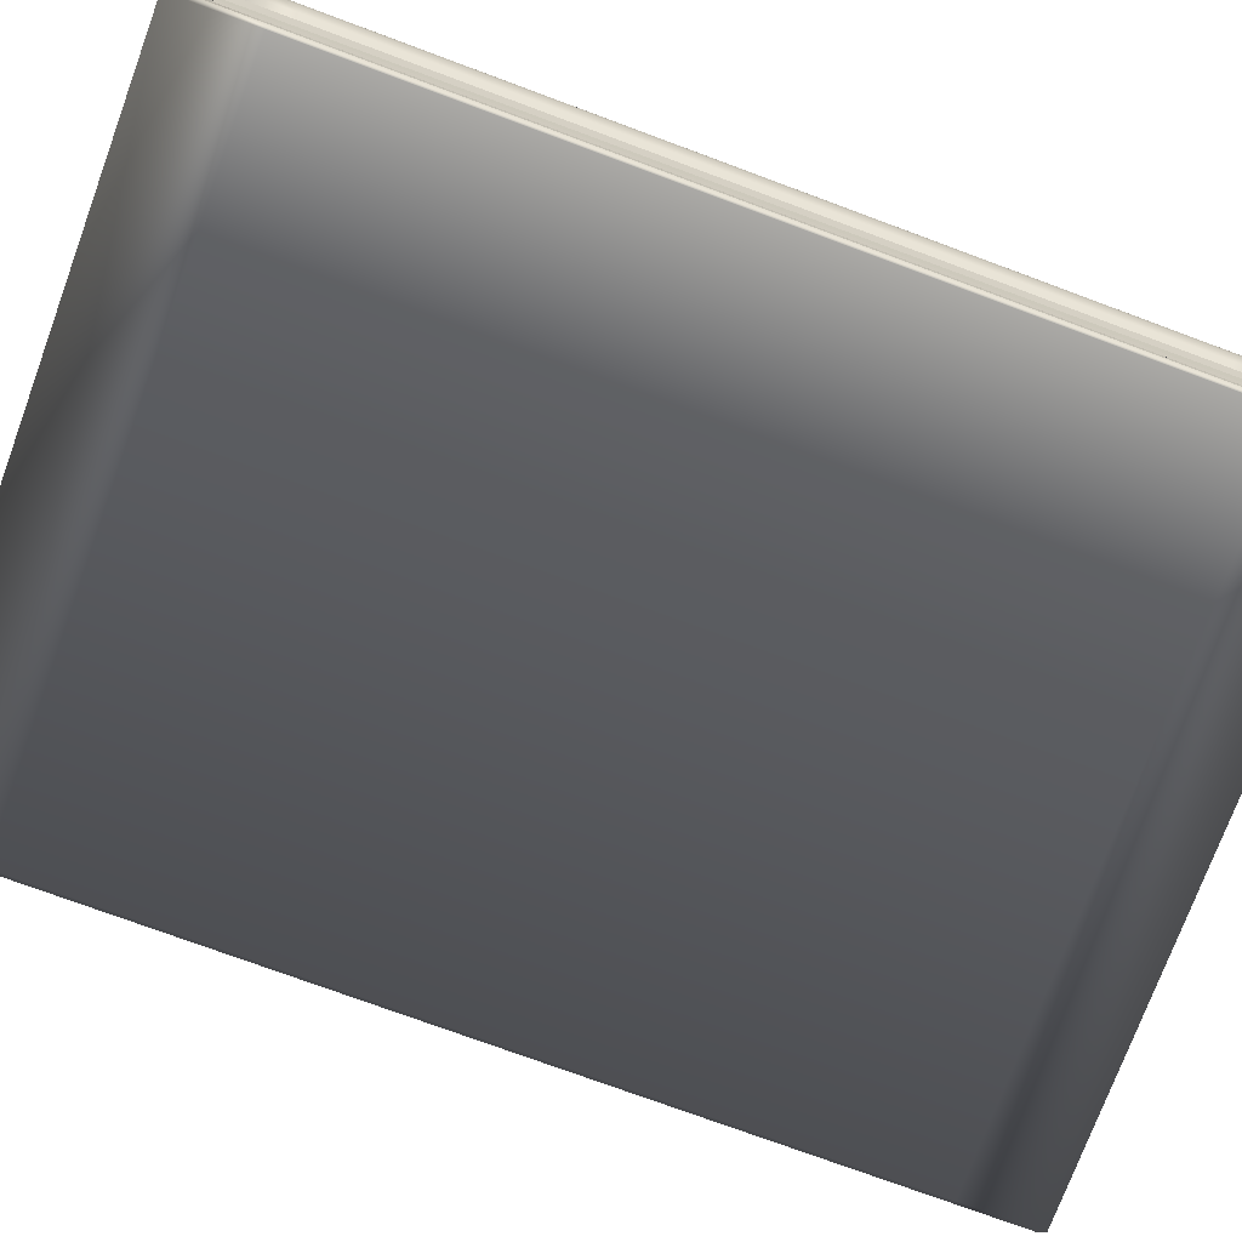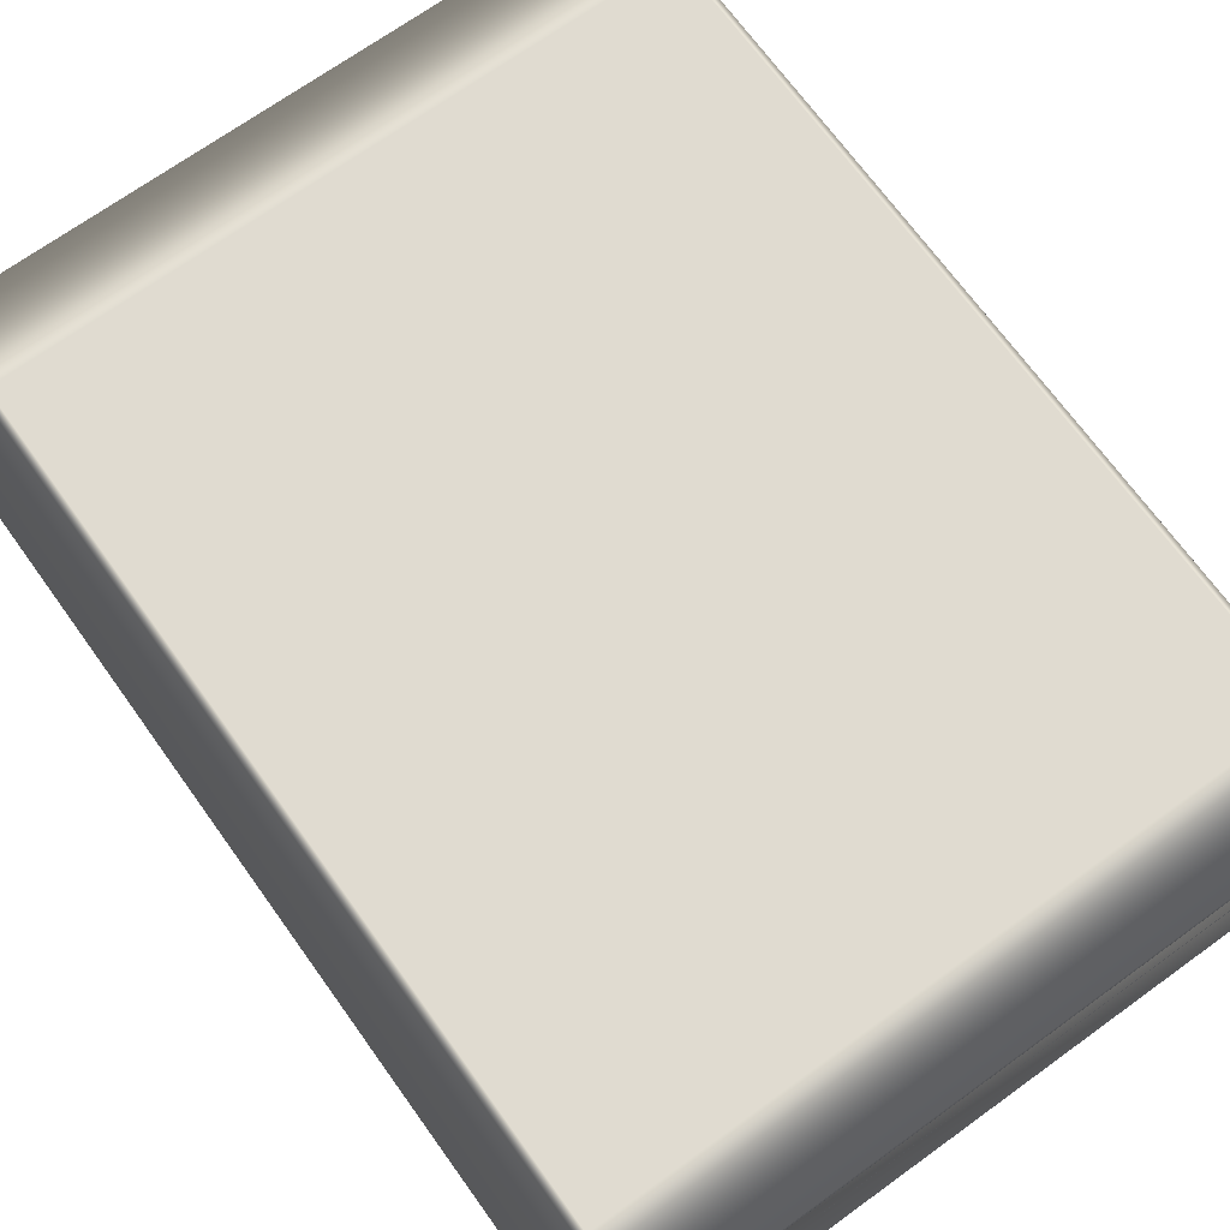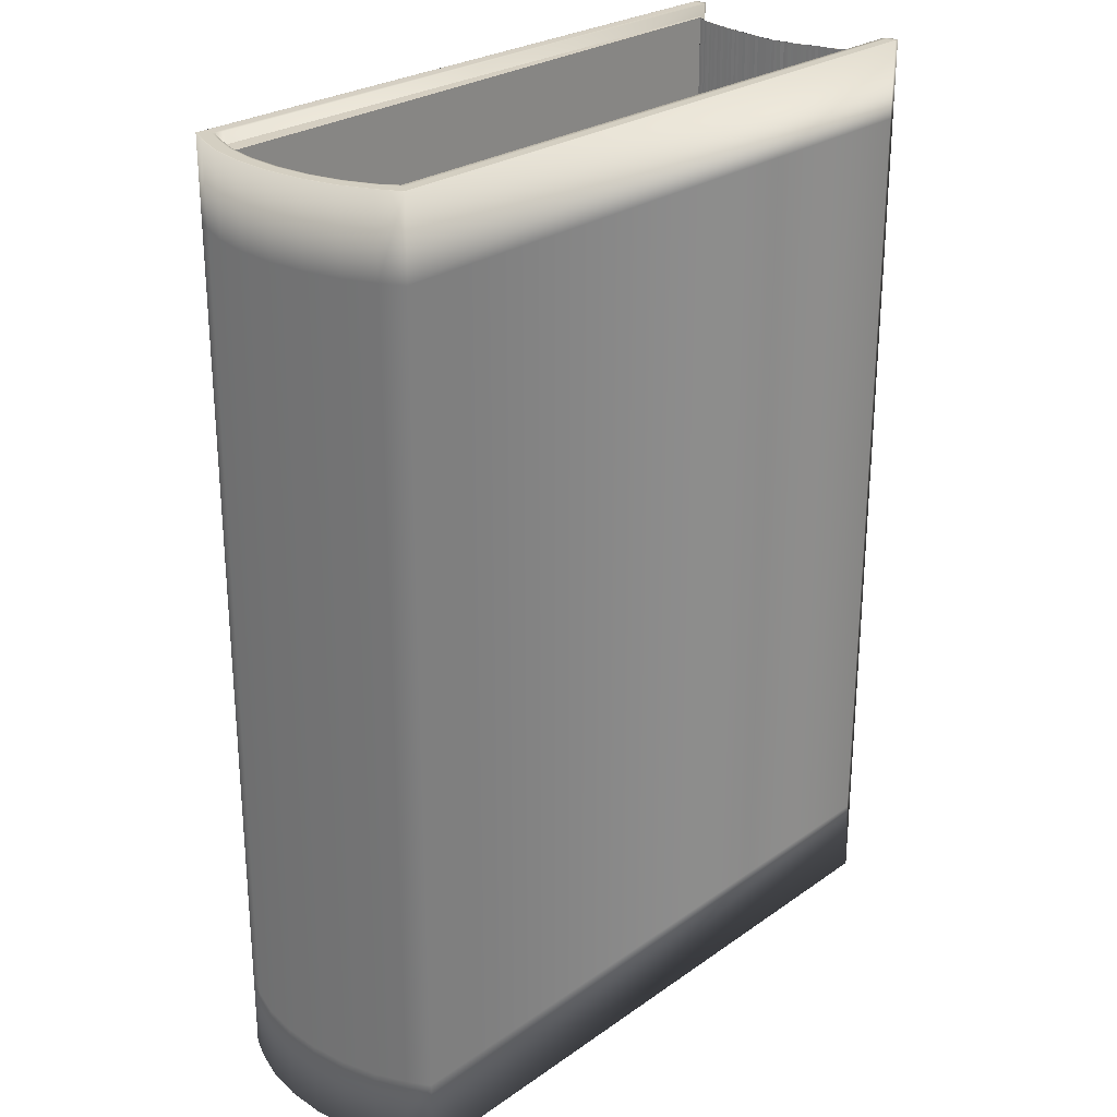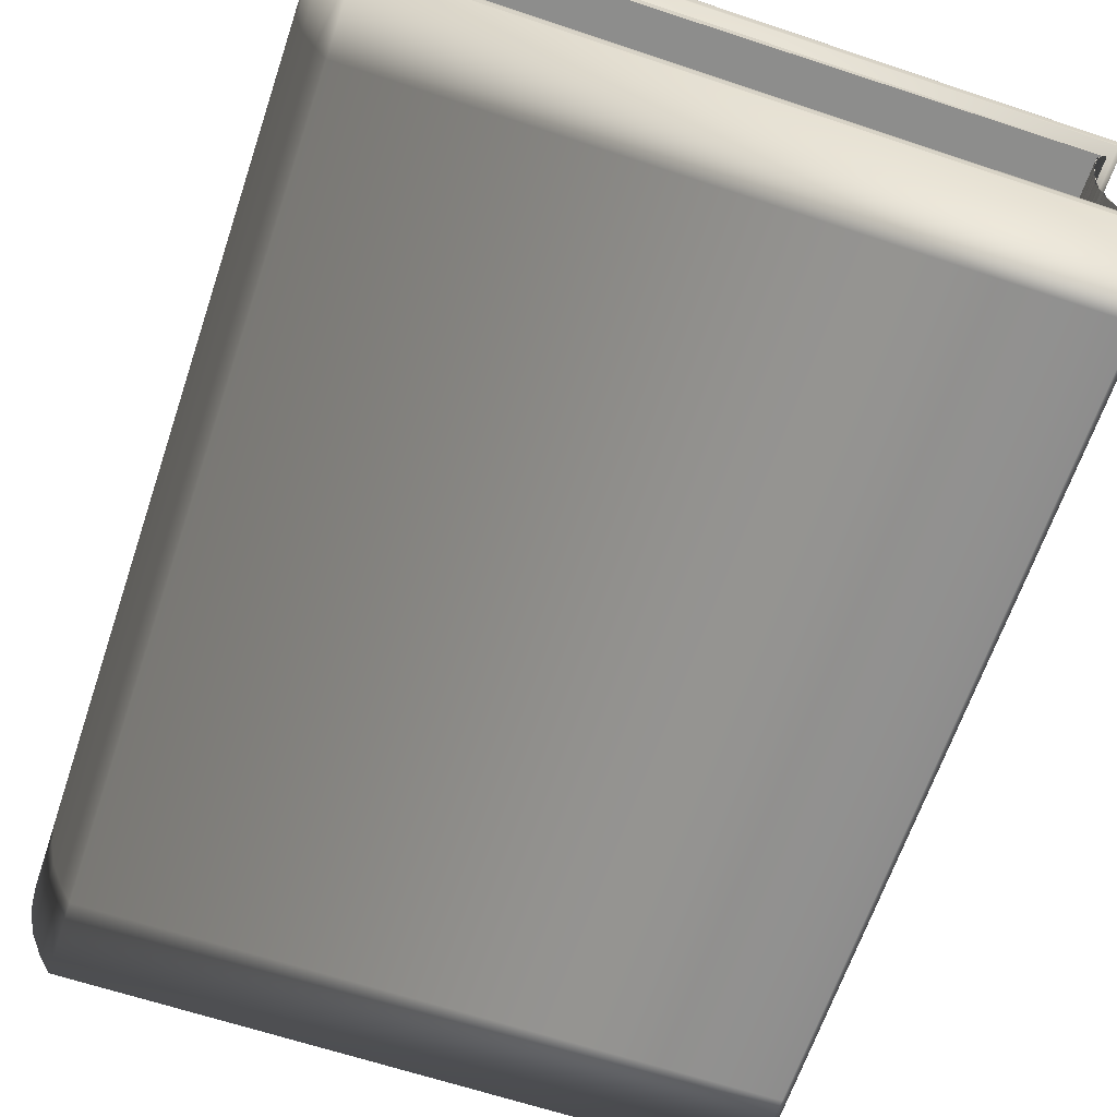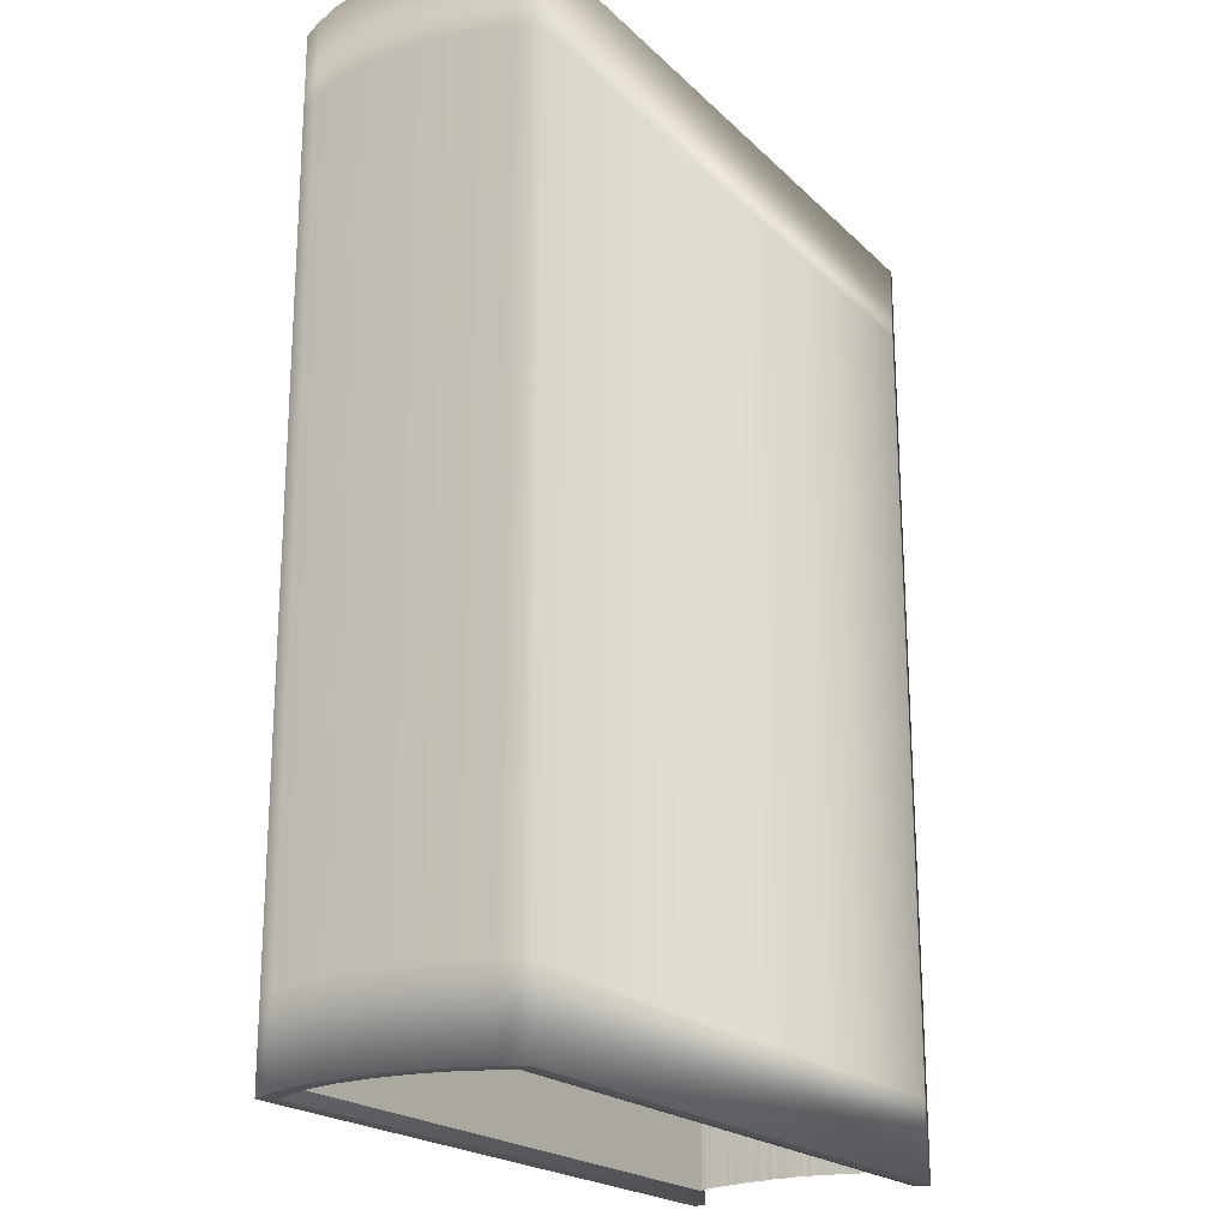
<metadata>
{"format":"obj","ext":"obj","renderer":"f3d","projection":"perspective","resolution":1024,"background":"white","views":[{"elev":-75.4,"azim":69.7,"up":"+Y"},{"elev":70.1,"azim":-35.8,"up":"+Y"},{"elev":25.9,"azim":-47.9,"up":"+Z"},{"elev":-64.5,"azim":-18.6,"up":"+Y"},{"elev":-20.9,"azim":-58.4,"up":"+Z"}]}
</metadata>
<code>
o Book
v -1.567 0.06977 -2.252
v 1.563 0.06977 -2.252
v 1.564 0.06977 2.252
v -1.567 0.06977 2.252
v -1.567 1.151 -2.252
v 1.563 1.151 -2.252
v 1.562 1.151 2.252
v -1.567 1.151 2.252
v 1.54 0.08482 -2.252
v 1.532 0.09987 -2.252
v 1.521 0.1149 -2.252
v 1.517 0.13 -2.252
v 1.509 0.145 -2.252
v 1.504 0.1601 -2.252
v 1.493 0.1751 -2.252
v 1.491 0.1902 -2.252
v 1.481 0.2052 -2.252
v 1.483 0.2203 -2.252
v 1.478 0.2353 -2.252
v 1.473 0.2504 -2.252
v 1.466 0.2654 -2.252
v 1.466 0.2805 -2.252
v 1.464 0.2955 -2.252
v 1.461 0.3106 -2.252
v 1.458 0.3256 -2.252
v 1.455 0.3407 -2.252
v 1.443 0.3557 -2.252
v 1.443 0.3708 -2.252
v 1.437 0.3858 -2.252
v 1.435 0.4009 -2.252
v 1.436 0.4159 -2.252
v 1.427 0.431 -2.252
v 1.425 0.446 -2.252
v 1.432 0.4611 -2.252
v 1.421 0.4761 -2.252
v 1.417 0.4912 -2.252
v 1.414 0.5062 -2.252
v 1.422 0.5213 -2.252
v 1.407 0.5363 -2.252
v 1.414 0.5514 -2.252
v 1.404 0.5664 -2.252
v 1.409 0.5815 -2.252
v 1.403 0.5965 -2.252
v 1.412 0.619 -2.252
v 1.416 0.6391 -2.252
v 1.419 0.6576 -2.252
v 1.423 0.6756 -2.252
v 1.414 0.6925 -2.252
v 1.421 0.71 -2.252
v 1.43 0.7274 -2.252
v 1.429 0.7441 -2.252
v 1.427 0.7607 -2.252
v 1.438 0.7777 -2.252
v 1.434 0.7941 -2.252
v 1.441 0.8108 -2.252
v 1.437 0.827 -2.252
v 1.441 0.8435 -2.252
v 1.445 0.8599 -2.252
v 1.454 0.8764 -2.252
v 1.451 0.8925 -2.252
v 1.463 0.909 -2.252
v 1.466 0.9252 -2.252
v 1.465 0.9413 -2.252
v 1.472 0.9575 -2.252
v 1.476 0.9736 -2.252
v 1.479 0.9897 -2.252
v 1.486 1.006 -2.252
v 1.486 1.022 -2.252
v 1.495 1.038 -2.252
v 1.498 1.054 -2.252
v 1.502 1.07 -2.252
v 1.515 1.086 -2.252
v 1.518 1.102 -2.252
v 1.53 1.118 -2.252
v 1.541 1.134 -2.252
v 1.54 0.08482 2.252
v 1.528 0.09987 2.252
v 1.517 0.1149 2.252
v 1.511 0.13 2.252
v 1.504 0.145 2.252
v 1.503 0.1601 2.252
v 1.497 0.1751 2.252
v 1.488 0.1902 2.252
v 1.488 0.2052 2.252
v 1.478 0.2203 2.252
v 1.473 0.2353 2.252
v 1.467 0.2504 2.252
v 1.472 0.2654 2.252
v 1.46 0.2805 2.252
v 1.459 0.2955 2.252
v 1.46 0.3106 2.252
v 1.456 0.3256 2.252
v 1.455 0.3407 2.252
v 1.449 0.3557 2.252
v 1.446 0.3708 2.252
v 1.44 0.3858 2.252
v 1.443 0.4009 2.252
v 1.432 0.4159 2.252
v 1.433 0.431 2.252
v 1.432 0.446 2.252
v 1.419 0.4611 2.252
v 1.422 0.4761 2.252
v 1.415 0.4912 2.252
v 1.419 0.5062 2.252
v 1.422 0.5213 2.252
v 1.414 0.5363 2.252
v 1.407 0.5514 2.252
v 1.407 0.5664 2.252
v 1.406 0.5815 2.252
v 1.413 0.5965 2.252
v 1.406 0.6182 2.252
v 1.41 0.6387 2.252
v 1.412 0.6572 2.252
v 1.417 0.6753 2.252
v 1.417 0.6927 2.252
v 1.427 0.7103 2.252
v 1.427 0.7272 2.252
v 1.429 0.7441 2.252
v 1.427 0.7607 2.252
v 1.429 0.7774 2.252
v 1.44 0.7943 2.252
v 1.439 0.8107 2.252
v 1.441 0.8272 2.252
v 1.45 0.8438 2.252
v 1.446 0.8599 2.252
v 1.448 0.8762 2.252
v 1.456 0.8927 2.252
v 1.457 0.9088 2.252
v 1.462 0.9251 2.252
v 1.463 0.9412 2.252
v 1.467 0.9574 2.252
v 1.478 0.9738 2.252
v 1.479 0.9897 2.252
v 1.482 1.006 2.252
v 1.489 1.022 2.252
v 1.495 1.038 2.252
v 1.495 1.054 2.252
v 1.502 1.07 2.252
v 1.513 1.086 2.252
v 1.516 1.102 2.252
v 1.531 1.118 2.252
v 1.539 1.134 2.252
v -1.616 0.1629 -2.252
v -1.616 1.058 -2.252
v -1.67 0.294 -2.252
v -1.704 0.4466 -2.252
v -1.715 0.6103 -2.252
v -1.704 0.7741 -2.252
v -1.67 0.9267 -2.252
v -1.616 1.058 2.252
v -1.616 0.1629 2.252
v -1.67 0.9267 2.252
v -1.704 0.7741 2.252
v -1.715 0.6103 2.252
v -1.704 0.4466 2.252
v -1.67 0.294 2.252
v -1.597 0.07231 -2.309
v 1.617 0.05755 -2.309
v 1.617 0.05755 2.308
v -1.597 0.07231 2.308
v -1.597 1.167 -2.309
v 1.617 1.167 -2.309
v 1.617 1.167 2.308
v -1.597 1.167 2.308
v -1.647 0.1531 -2.309
v -1.647 1.071 -2.309
v -1.702 0.2876 -2.309
v -1.736 0.4441 -2.309
v -1.747 0.6121 -2.309
v -1.736 0.7802 -2.309
v -1.702 0.9367 -2.309
v -1.647 1.071 2.308
v -1.647 0.1531 2.308
v -1.702 0.9367 2.308
v -1.736 0.7802 2.308
v -1.747 0.6121 2.308
v -1.736 0.4441 2.308
v -1.702 0.2876 2.308
v -1.65 1e-06 -2.309
v 1.617 1e-06 -2.309
v -1.65 1e-06 2.309
v 1.617 0 2.309
v -1.65 1.224 -2.309
v 1.617 1.224 -2.309
v -1.65 1.224 2.309
v 1.617 1.224 2.309
v -1.765 0.2539 -2.309
v -1.705 0.1055 -2.309
v -1.705 0.1055 2.309
v -1.765 0.2539 2.309
v -1.803 0.4267 -2.309
v -1.803 0.4267 2.309
v -1.816 0.6121 -2.309
v -1.816 0.6121 2.309
v -1.803 0.7976 -2.309
v -1.803 0.7976 2.309
v -1.765 0.9704 -2.309
v -1.765 0.9704 2.309
v -1.705 1.119 -2.309
v -1.705 1.119 2.309
v -1.559 1.152 -2.309
v -1.559 1.152 2.308
v -1.611 1.224 -2.309
v -1.611 1.224 2.309
v 1.591 1.152 -2.309
v 1.591 1.224 -2.309
v 1.591 1.152 2.308
v 1.591 1.224 2.309
v -1.81 0.6121 2.309
v -1.797 0.4282 2.309
v -1.76 0.9675 -2.309
v -1.7 1.115 -2.309
v 1.617 0.004954 2.309
v 1.617 0.004954 -2.309
v -1.76 0.2568 2.309
v -1.7 0.1096 2.309
v -1.7 1.115 2.309
v -1.76 0.9675 2.309
v -1.645 0.004954 2.309
v -1.81 0.6121 -2.309
v -1.797 0.7961 -2.309
v -1.645 1.219 -2.309
v 1.617 1.219 -2.309
v -1.797 0.7961 2.309
v -1.76 0.2568 -2.309
v -1.797 0.4282 -2.309
v -1.645 1.219 2.309
v 1.617 1.219 2.309
v -1.645 0.004954 -2.309
v -1.7 0.1096 -2.309
v -1.607 1.219 2.309
v -1.607 1.219 -2.309
v 1.591 1.219 -2.309
v 1.591 1.219 2.309
v -1.745 0.4417 2.309
v -1.655 1.078 -2.309
v 1.617 0.04966 -2.309
v -1.655 0.1466 2.309
v -1.71 0.9413 2.309
v -1.745 0.7825 -2.309
v 1.617 1.175 -2.309
v -1.745 0.4417 -2.309
v 1.617 1.175 2.309
v -1.655 0.1466 -2.309
v -1.757 0.6121 2.309
v -1.71 0.9413 -2.309
v 1.617 0.04966 2.309
v -1.71 0.2829 2.309
v -1.655 1.078 2.309
v -1.604 0.04966 2.309
v -1.757 0.6121 -2.309
v -1.604 1.175 -2.309
v -1.745 0.7825 2.309
v -1.71 0.2829 -2.309
v -1.604 1.175 2.309
v -1.604 0.04966 -2.309
v -1.566 1.175 2.309
v -1.566 1.175 -2.309
v 1.591 1.175 -2.309
v 1.591 1.175 2.309
v 1.597 0.0723 -2.309
v 1.597 0.0723 2.308
v 1.597 1e-06 -2.309
v 1.597 0 2.309
v 1.597 0.004954 -2.309
v 1.597 0.004954 2.309
v 1.597 0.04966 2.309
v 1.597 0.04966 -2.309
v -1.597 0.07231 -1.931
v -1.597 0.07231 1.93
v 1.617 0.05755 -1.931
v 1.617 0.05755 1.93
v -1.597 1.167 -1.931
v -1.597 1.167 1.93
v 1.617 1.167 -1.931
v 1.617 1.167 1.93
v -1.647 0.1531 -1.931
v -1.647 0.1531 1.93
v -1.702 0.2876 1.93
v -1.702 0.2876 -1.931
v -1.736 0.4441 1.93
v -1.736 0.4441 -1.931
v -1.747 0.6121 1.93
v -1.747 0.6121 -1.931
v -1.736 0.7802 1.93
v -1.736 0.7802 -1.931
v -1.702 0.9367 1.93
v -1.702 0.9367 -1.931
v -1.647 1.071 1.93
v -1.647 1.071 -1.931
v -1.65 1e-06 -1.931
v -1.65 1e-06 1.931
v 1.617 1e-06 -1.931
v 1.617 0 1.931
v -1.65 1.224 -1.931
v -1.65 1.224 1.931
v 1.617 1.224 -1.931
v 1.617 1.224 1.931
v -1.705 0.1055 -1.931
v -1.705 0.1055 1.931
v -1.765 0.2539 1.931
v -1.765 0.2539 -1.931
v -1.803 0.4267 1.931
v -1.803 0.4267 -1.931
v -1.816 0.6121 1.931
v -1.816 0.6121 -1.931
v -1.803 0.7976 1.931
v -1.803 0.7976 -1.931
v -1.765 0.9704 1.931
v -1.765 0.9704 -1.931
v -1.705 1.119 1.931
v -1.705 1.119 -1.931
v -1.611 1.224 1.931
v -1.611 1.224 -1.931
v -1.559 1.152 -1.931
v -1.559 1.152 1.93
v 1.591 1.224 1.931
v 1.591 1.224 -1.931
v 1.591 1.152 -1.931
v 1.591 1.152 1.93
v 1.617 1.219 -1.931
v 1.617 1.219 1.931
v 1.617 0.004954 1.931
v 1.617 0.004954 -1.931
v 1.617 0.04966 1.93
v 1.617 0.04966 -1.931
v 1.617 1.175 -1.931
v 1.617 1.175 1.93
v 1.597 1e-06 -1.931
v 1.597 0 1.931
v 1.597 0.0723 1.93
v 1.597 0.0723 -1.931
f 1 2 3 4
f 5 8 7 6
f 9 10 77 76
f 75 6 7 142
f 2 9 76 3
f 4 3 76 77
f 78 79 80 81
f 82 83 84 85
f 86 87 88 89
f 90 91 92 93
f 94 95 96 97
f 98 99 100 101
f 102 103 104 105
f 106 107 108 109
f 110 111 112 113
f 114 115 116 117
f 118 119 120 121
f 122 123 124 125
f 126 127 128 129
f 130 131 132 133
f 134 135 136 137
f 138 139 140 141
f 142 7 8 150
f 152 153 154 155
f 154 155 156 151
f 10 11 78 77
f 11 12 79 78
f 12 13 80 79
f 13 14 81 80
f 14 15 82 81
f 15 16 83 82
f 16 17 84 83
f 17 18 85 84
f 18 19 86 85
f 19 20 87 86
f 20 21 88 87
f 21 22 89 88
f 22 23 90 89
f 23 24 91 90
f 24 25 92 91
f 25 26 93 92
f 26 27 94 93
f 27 28 95 94
f 28 29 96 95
f 29 30 97 96
f 30 31 98 97
f 31 32 99 98
f 32 33 100 99
f 33 34 101 100
f 34 35 102 101
f 35 36 103 102
f 36 37 104 103
f 37 38 105 104
f 38 39 106 105
f 39 40 107 106
f 40 41 108 107
f 41 42 109 108
f 42 43 110 109
f 43 44 111 110
f 44 45 112 111
f 45 46 113 112
f 46 47 114 113
f 47 48 115 114
f 48 49 116 115
f 49 50 117 116
f 50 51 118 117
f 51 52 119 118
f 52 53 120 119
f 53 54 121 120
f 54 55 122 121
f 55 56 123 122
f 56 57 124 123
f 57 58 125 124
f 58 59 126 125
f 59 60 127 126
f 60 61 128 127
f 61 62 129 128
f 62 63 130 129
f 63 64 131 130
f 64 65 132 131
f 65 66 133 132
f 66 67 134 133
f 67 68 135 134
f 68 69 136 135
f 69 70 137 136
f 70 71 138 137
f 71 72 139 138
f 72 73 140 139
f 73 74 141 140
f 74 75 142 141
f 143 1 4 151
f 143 151 156 145
f 145 156 155 146
f 146 155 154 147
f 147 154 153 148
f 148 153 152 149
f 149 152 150 144
f 5 144 150 8
f 331 262 159 272
f 320 276 163 207
f 278 173 160 270
f 278 279 178 173
f 279 281 177 178
f 281 283 176 177
f 283 285 175 176
f 285 287 174 175
f 287 289 172 174
f 274 164 172 289
f 330 294 182 264
f 317 208 186 298
f 300 292 181 189
f 300 189 190 301
f 301 190 192 303
f 303 192 194 305
f 305 194 196 307
f 307 196 198 309
f 309 198 200 311
f 296 311 200 185
f 210 209 194 192
f 212 211 197 199
f 323 213 182 294
f 216 215 190 189
f 218 217 200 198
f 266 219 181 264
f 221 220 193 195
f 232 222 183 203
f 209 224 196 194
f 226 225 187 191
f 222 212 199 183
f 215 210 192 190
f 217 227 185 200
f 321 223 184 297
f 211 221 195 197
f 230 229 179 188
f 234 228 186 208
f 224 218 198 196
f 265 214 180 263
f 220 226 191 193
f 219 216 189 181
f 225 230 188 187
f 227 231 204 185
f 233 232 203 206
f 296 185 204 313
f 274 316 202 164
f 223 233 206 184
f 231 234 208 204
f 313 204 208 317
f 316 320 207 202
f 257 260 234 231
f 241 259 233 223
f 259 258 232 233
f 255 257 231 227
f 254 244 230 225
f 250 238 216 219
f 251 242 226 220
f 268 237 214 265
f 253 239 218 224
f 260 243 228 234
f 244 256 229 230
f 246 240 221 211
f 327 241 223 321
f 249 255 227 217
f 248 235 210 215
f 252 236 212 222
f 242 254 225 226
f 245 253 224 209
f 258 252 222 232
f 240 251 220 221
f 267 250 219 266
f 239 249 217 218
f 238 248 215 216
f 325 247 213 323
f 236 246 211 212
f 235 245 209 210
f 177 176 245 235
f 166 171 246 236
f 272 159 247 325
f 173 178 248 238
f 174 172 249 239
f 262 160 250 267
f 170 169 251 240
f 201 161 252 258
f 176 175 253 245
f 168 167 254 242
f 161 166 236 252
f 178 177 235 248
f 172 164 255 249
f 275 162 241 327
f 171 170 240 246
f 165 157 256 244
f 207 163 243 260
f 175 174 239 253
f 261 158 237 268
f 169 168 242 251
f 160 173 238 250
f 167 165 244 254
f 164 202 257 255
f 205 201 258 259
f 162 205 259 241
f 202 207 260 257
f 157 261 268 256
f 159 262 267 247
f 247 267 266 213
f 256 268 265 229
f 229 265 263 179
f 213 266 264 182
f 292 330 264 181
f 270 160 262 331
f 157 269 332 261
f 269 270 331 332
f 179 263 329 291
f 291 329 330 292
f 163 276 328 243
f 276 275 327 328
f 158 271 326 237
f 271 272 325 326
f 237 326 324 214
f 326 325 323 324
f 243 328 322 228
f 328 327 321 322
f 201 205 319 315
f 315 319 320 316
f 203 314 318 206
f 314 313 317 318
f 161 201 315 273
f 273 315 316 274
f 183 295 314 203
f 295 296 313 314
f 228 322 298 186
f 322 321 297 298
f 214 324 293 180
f 324 323 294 293
f 183 199 312 295
f 295 312 311 296
f 197 310 312 199
f 310 309 311 312
f 195 308 310 197
f 308 307 309 310
f 193 306 308 195
f 306 305 307 308
f 191 304 306 193
f 304 303 305 306
f 187 302 304 191
f 302 301 303 304
f 188 299 302 187
f 299 300 301 302
f 188 179 291 299
f 299 291 292 300
f 206 318 297 184
f 318 317 298 297
f 263 180 293 329
f 329 293 294 330
f 161 273 290 166
f 273 274 289 290
f 171 166 290 288
f 288 290 289 287
f 170 171 288 286
f 286 288 287 285
f 169 170 286 284
f 284 286 285 283
f 168 169 284 282
f 282 284 283 281
f 167 168 282 280
f 280 282 281 279
f 165 167 280 277
f 277 280 279 278
f 165 277 269 157
f 277 278 270 269
f 205 162 275 319
f 319 275 276 320
f 261 332 271 158
f 332 331 272 271

</code>
